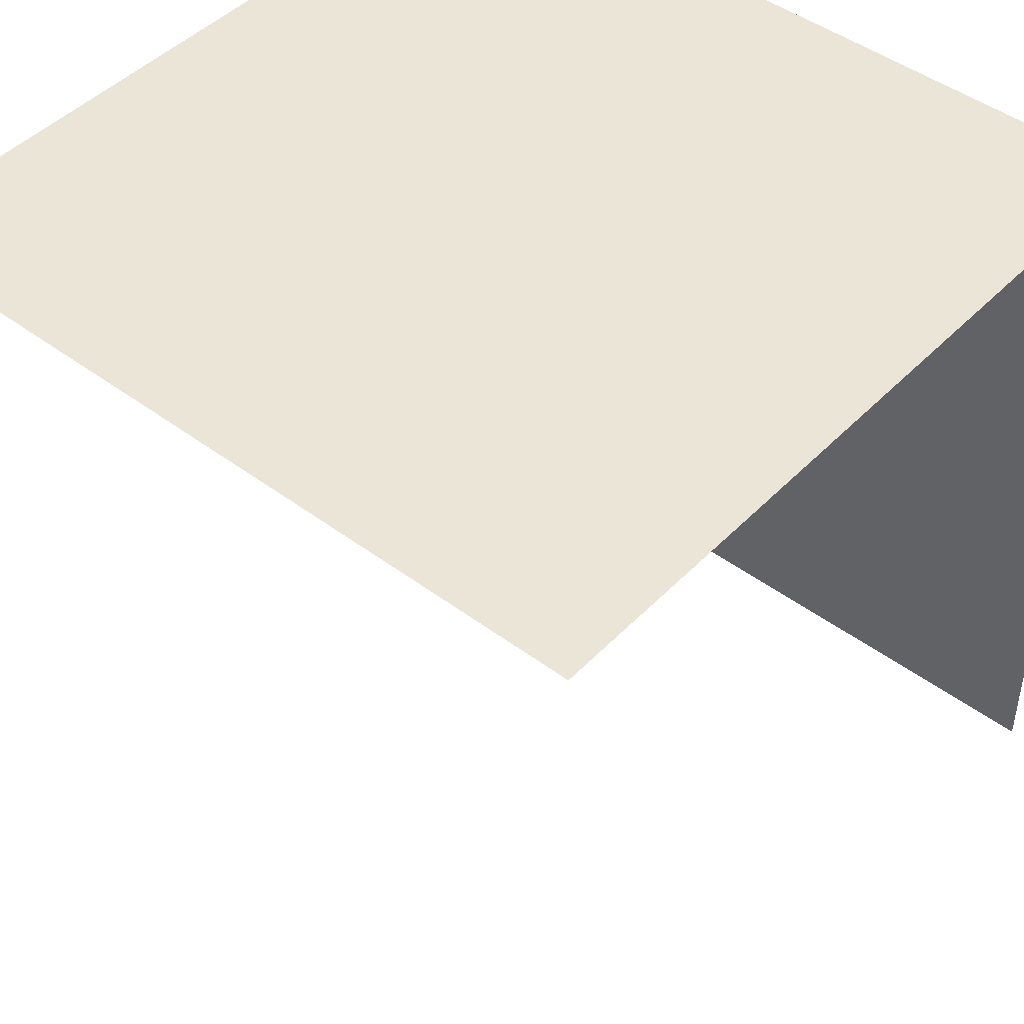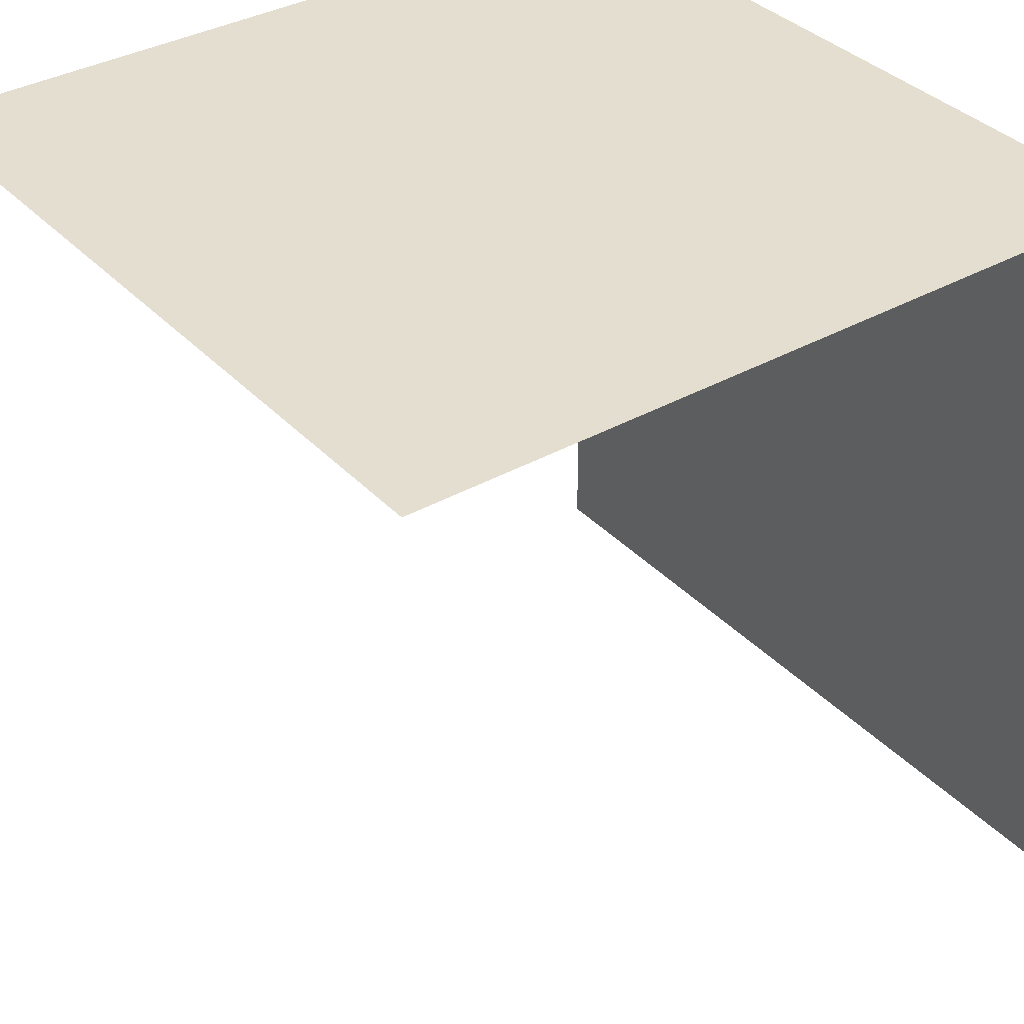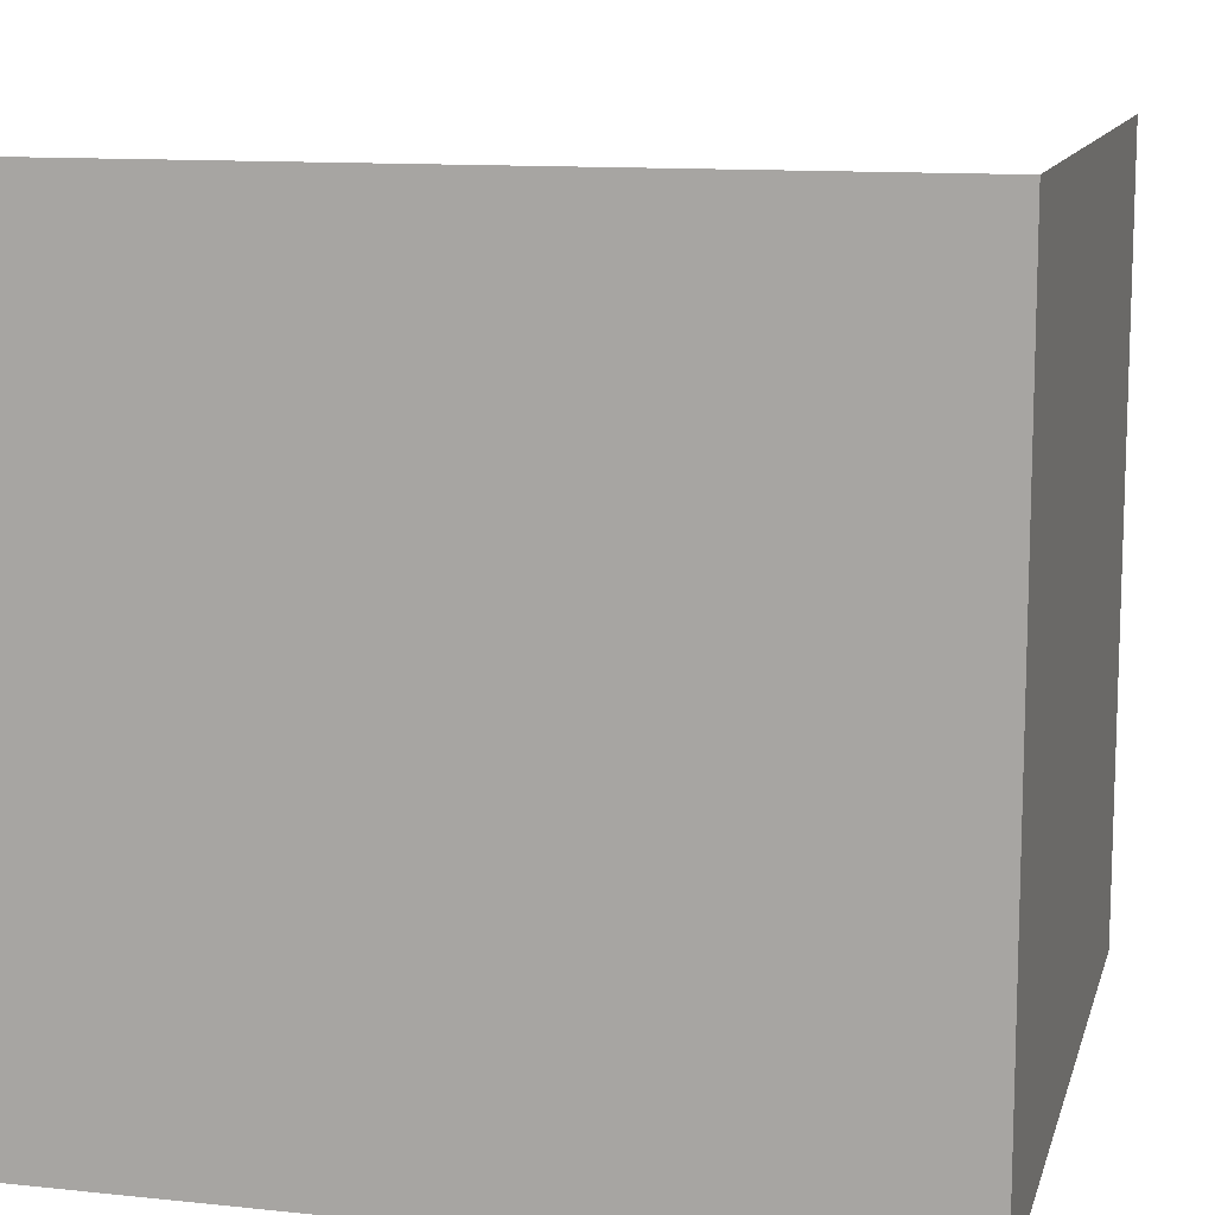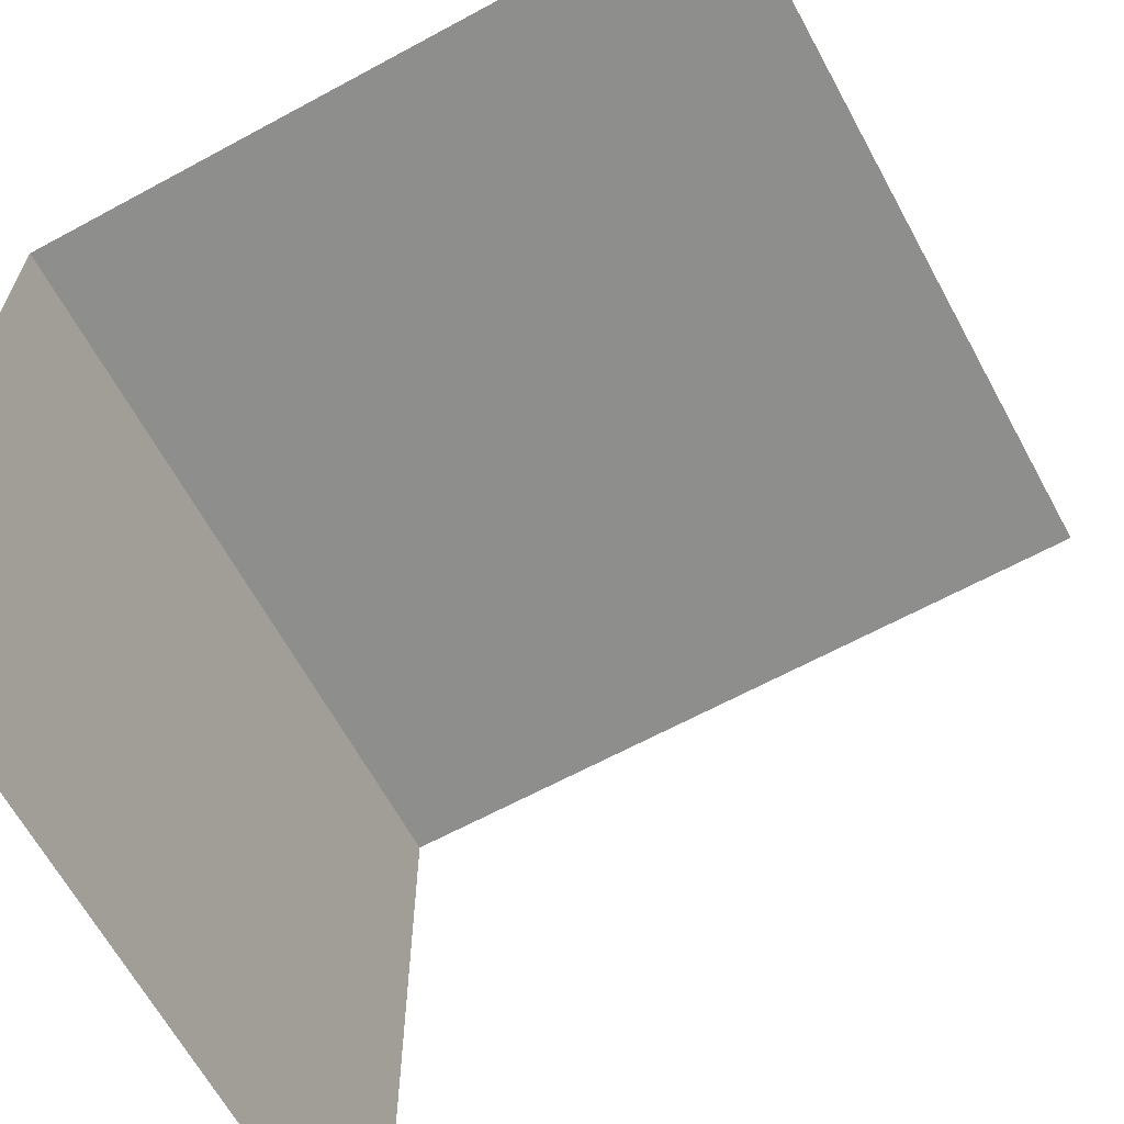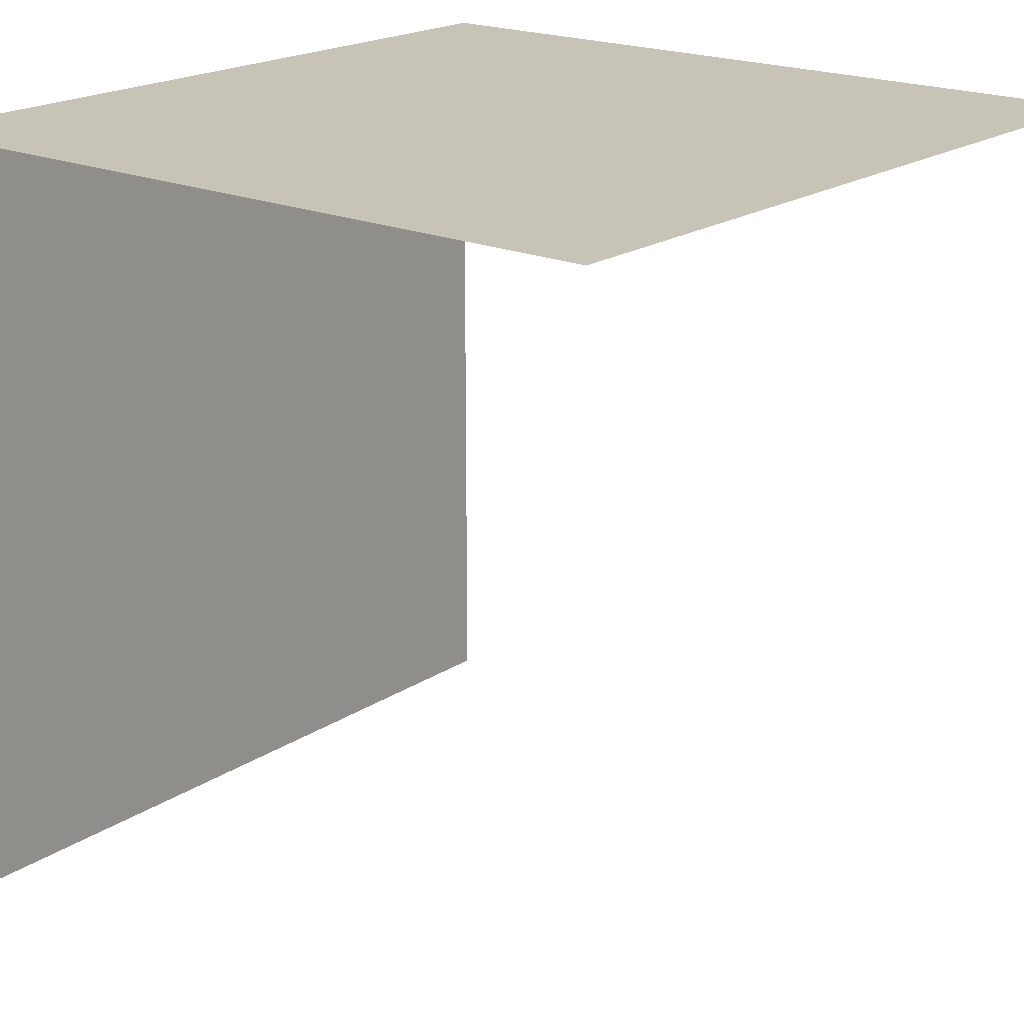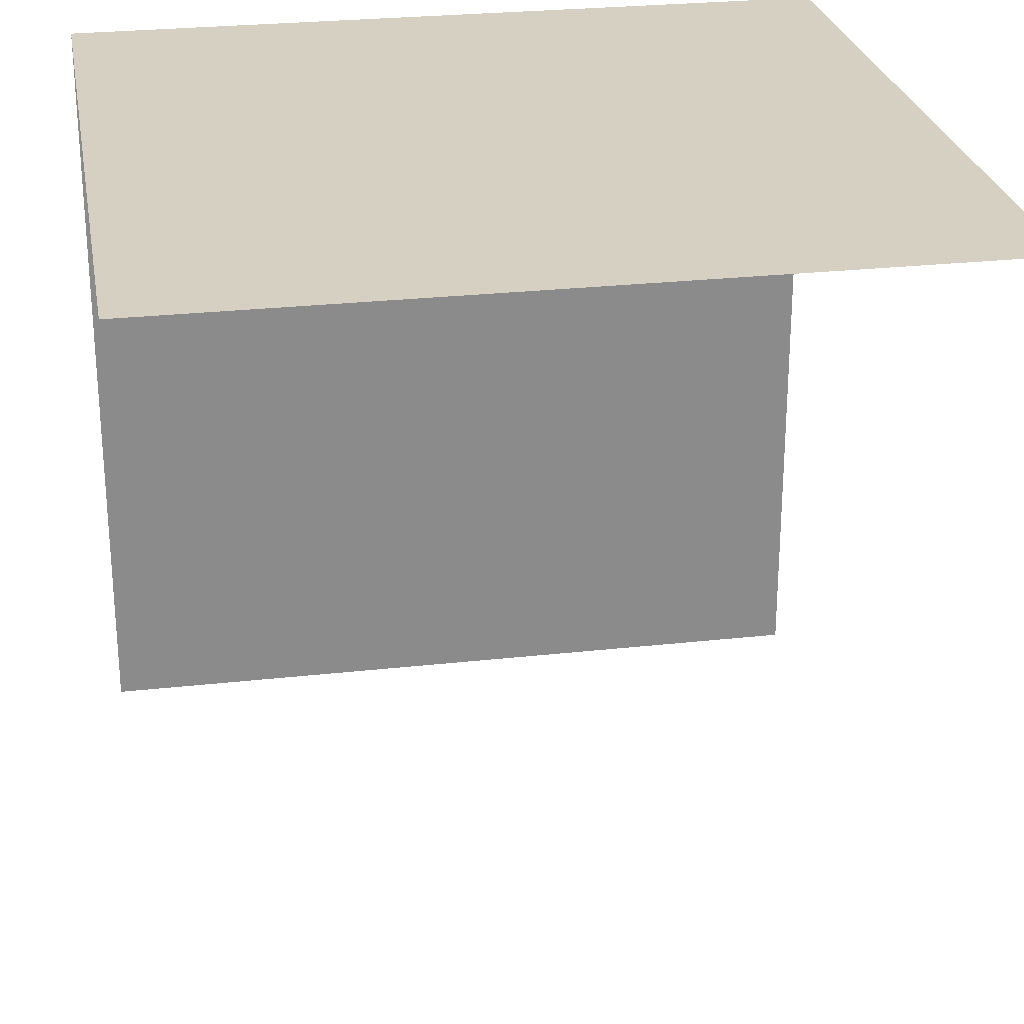
<metadata>
{"format":"obj","ext":"obj","renderer":"f3d","projection":"perspective","resolution":1024,"background":"white","views":[{"elev":45.9,"azim":130.7,"up":"+Y"},{"elev":35.9,"azim":143.4,"up":"+Y"},{"elev":11.9,"azim":-166.0,"up":"+Z"},{"elev":-64.8,"azim":28.6,"up":"+Y"},{"elev":19.7,"azim":39.3,"up":"+Y"},{"elev":26.5,"azim":80.0,"up":"+Y"}]}
</metadata>
<code>
v 0.5 -0 -0.5
v 0.5 -0 0.5
v -0.5 -0 0.5
v -0.5 -0 -0.5
v -0.5 -1 -0.5
v -0.5 -0 -0.5
v -0.5 -0 0.5
v -0.5 -1 0.5
f 1 3 2
f 4 3 1
f 5 7 6
f 8 7 5

</code>
